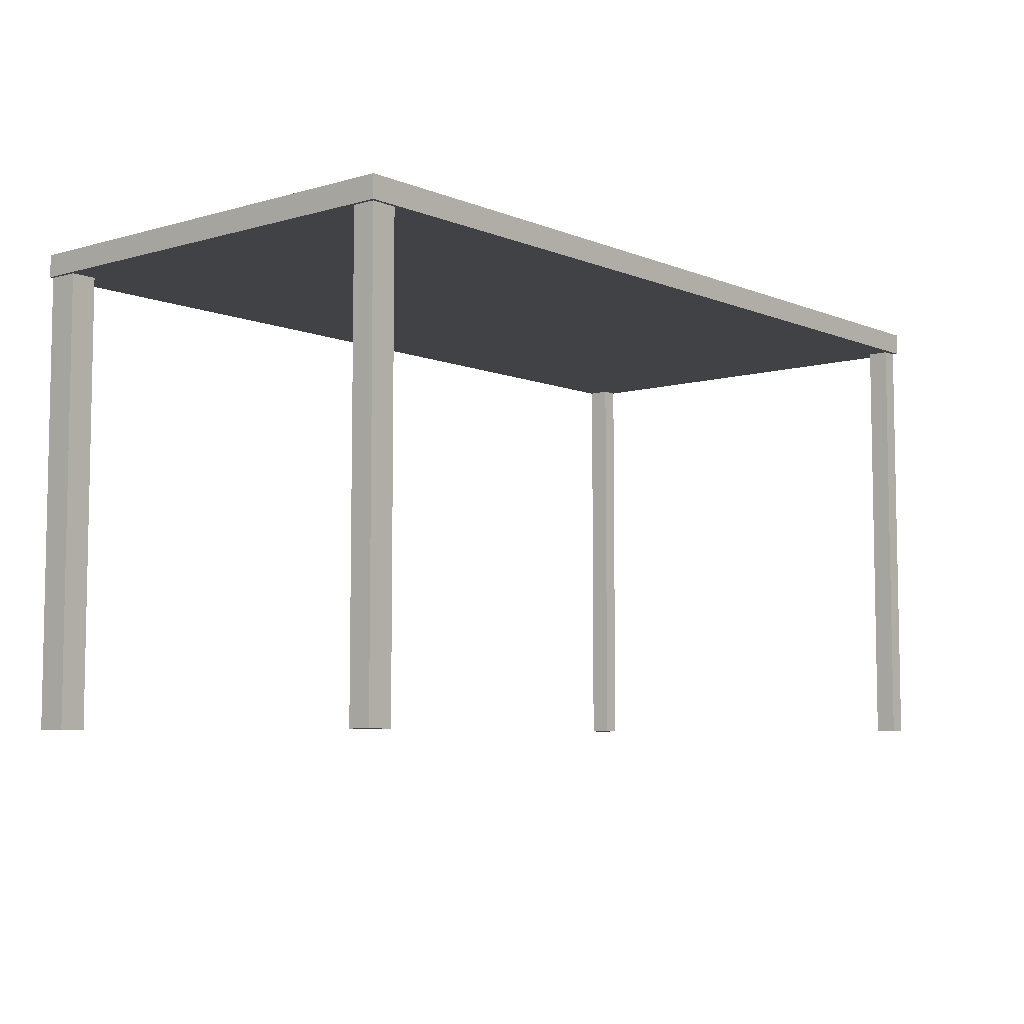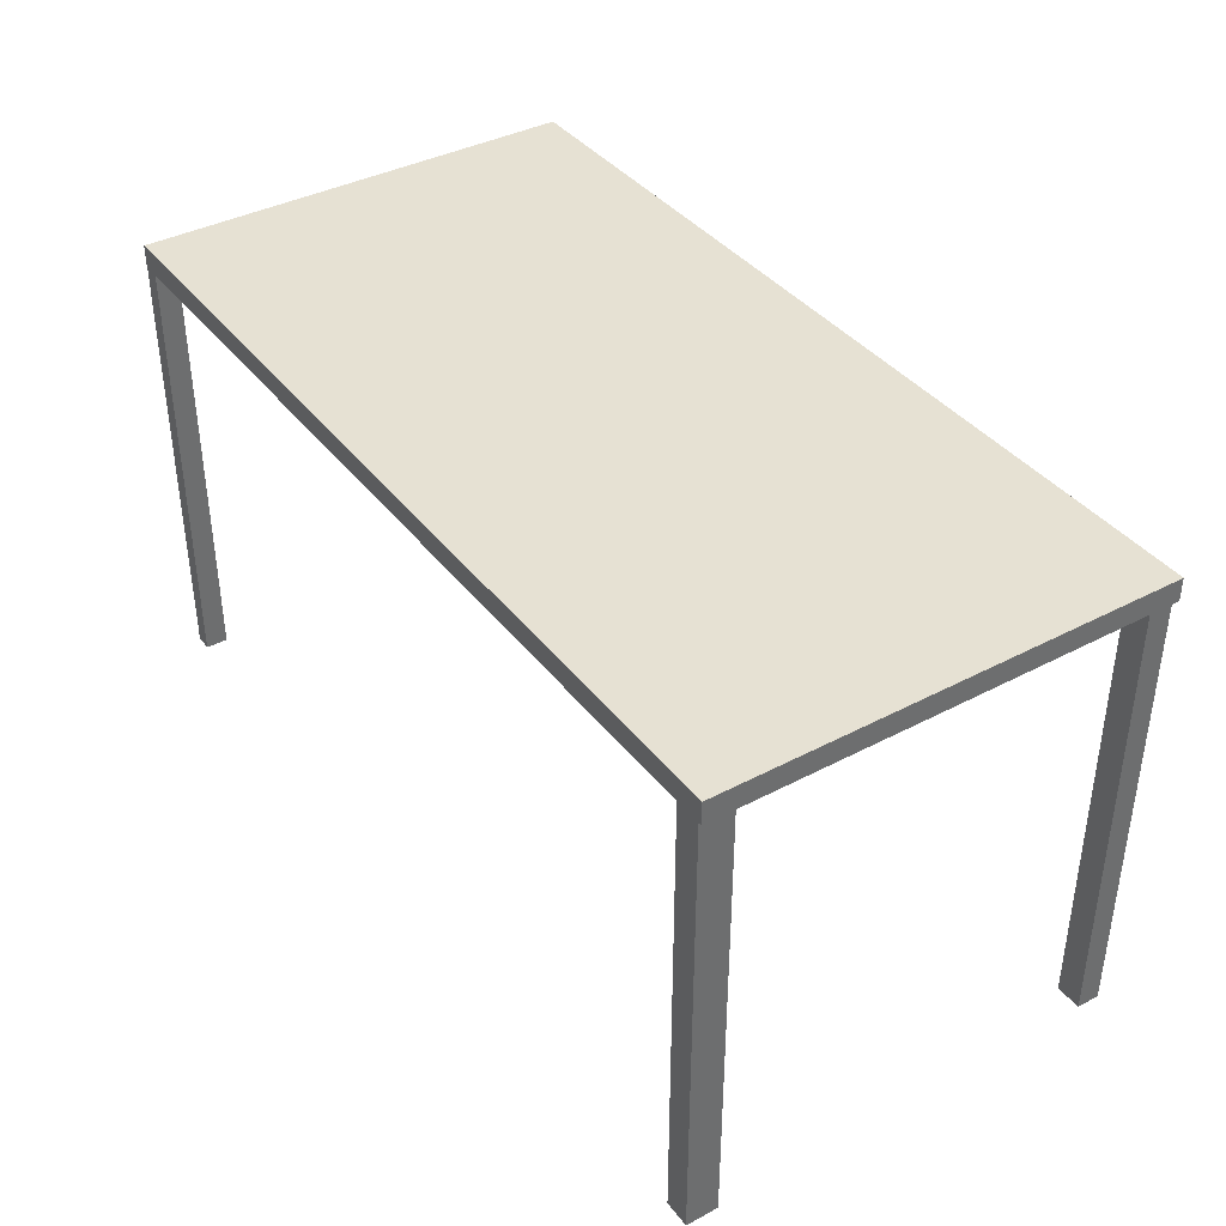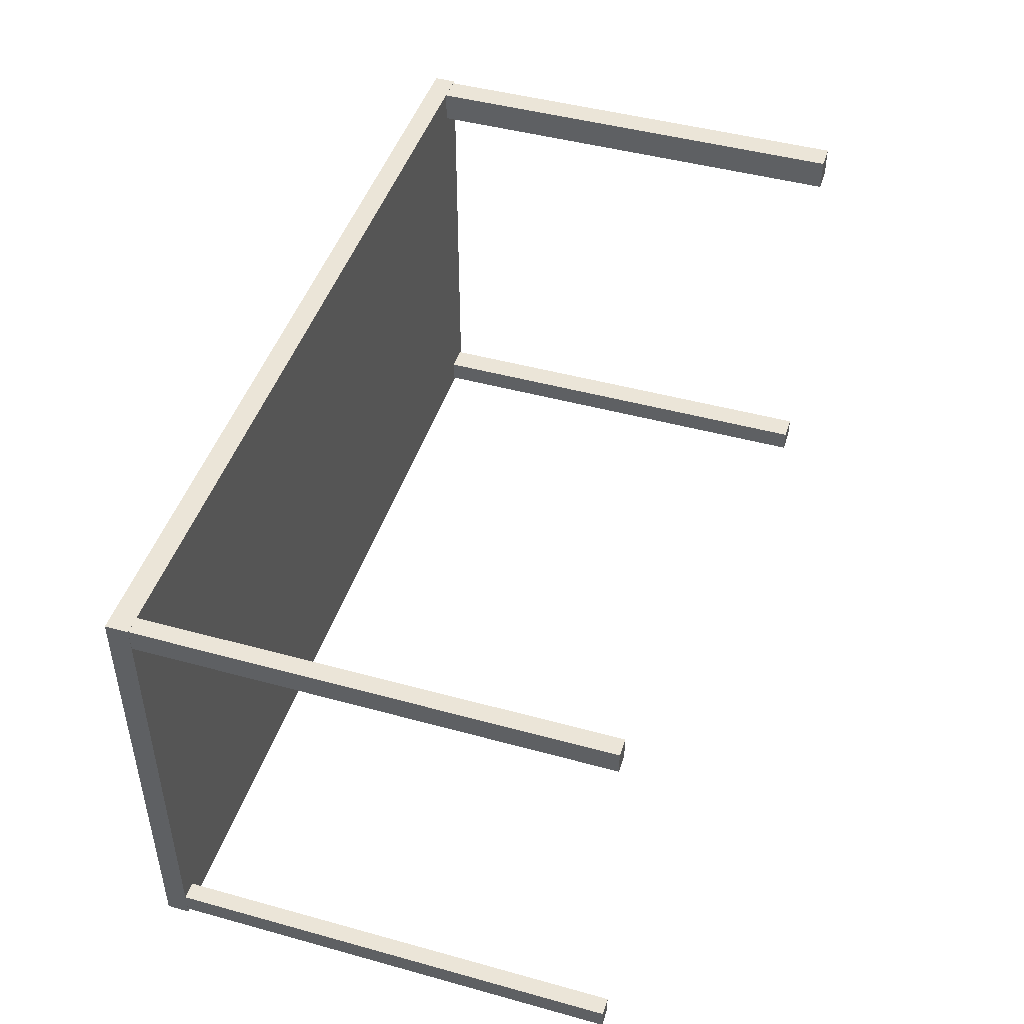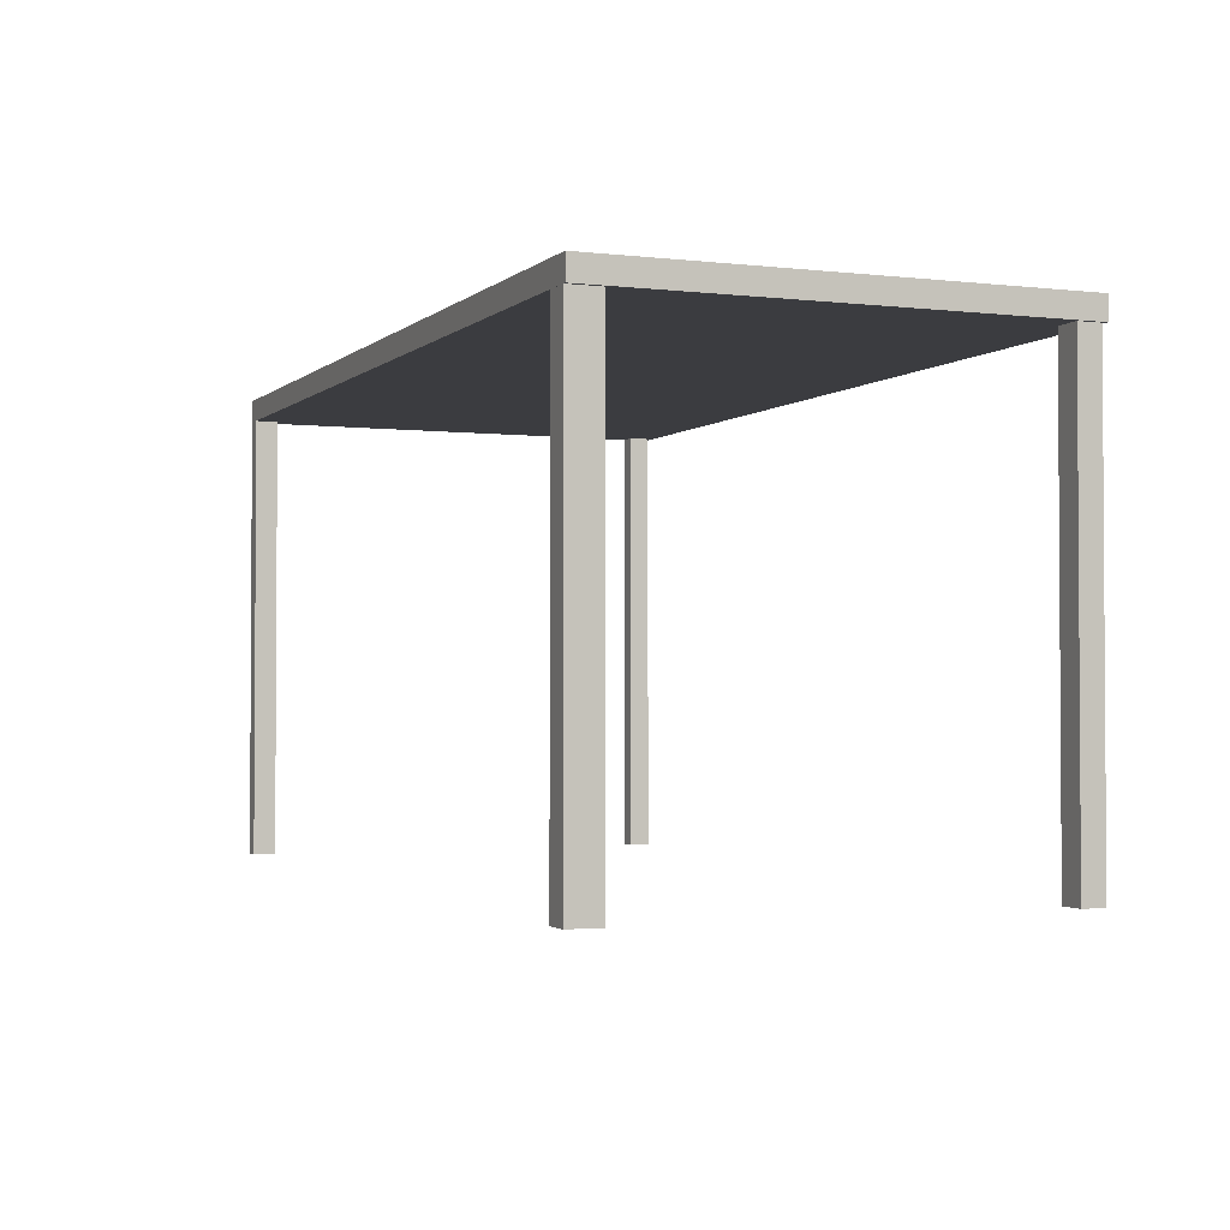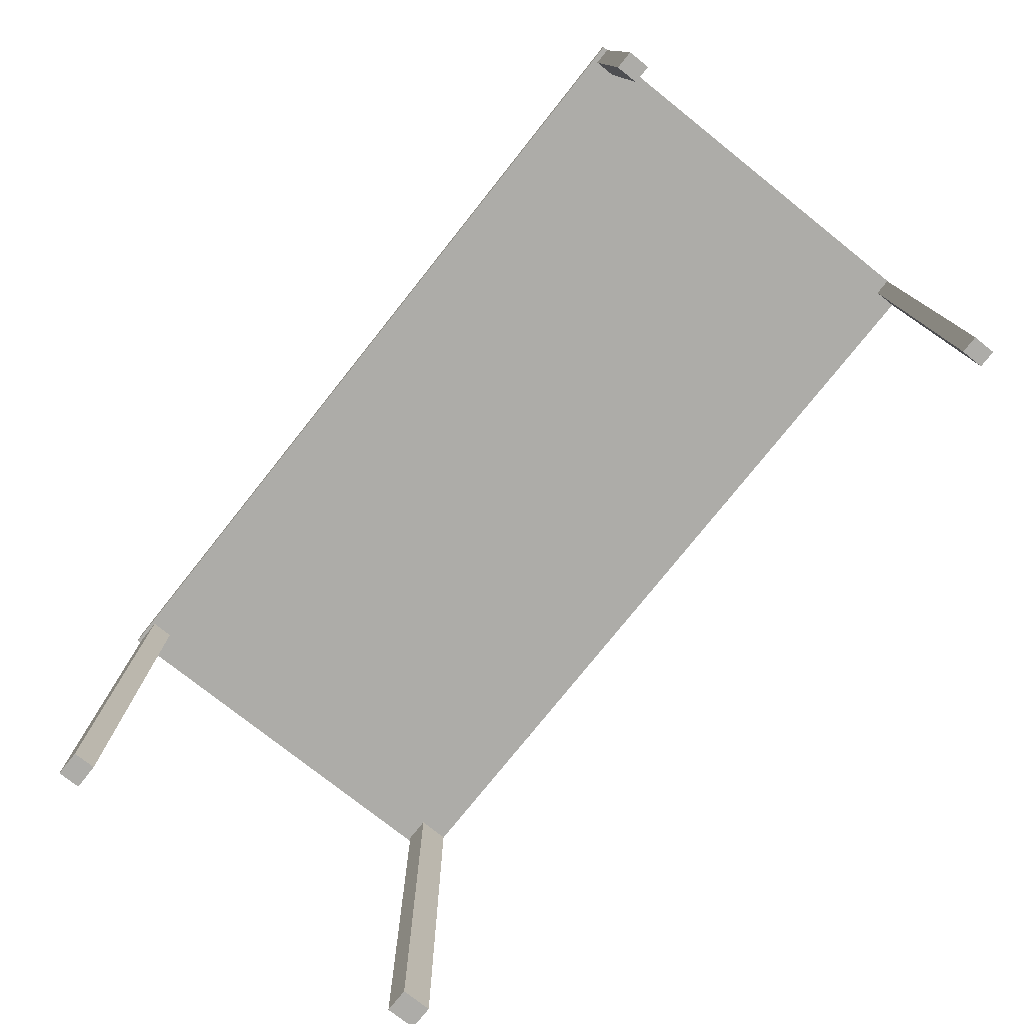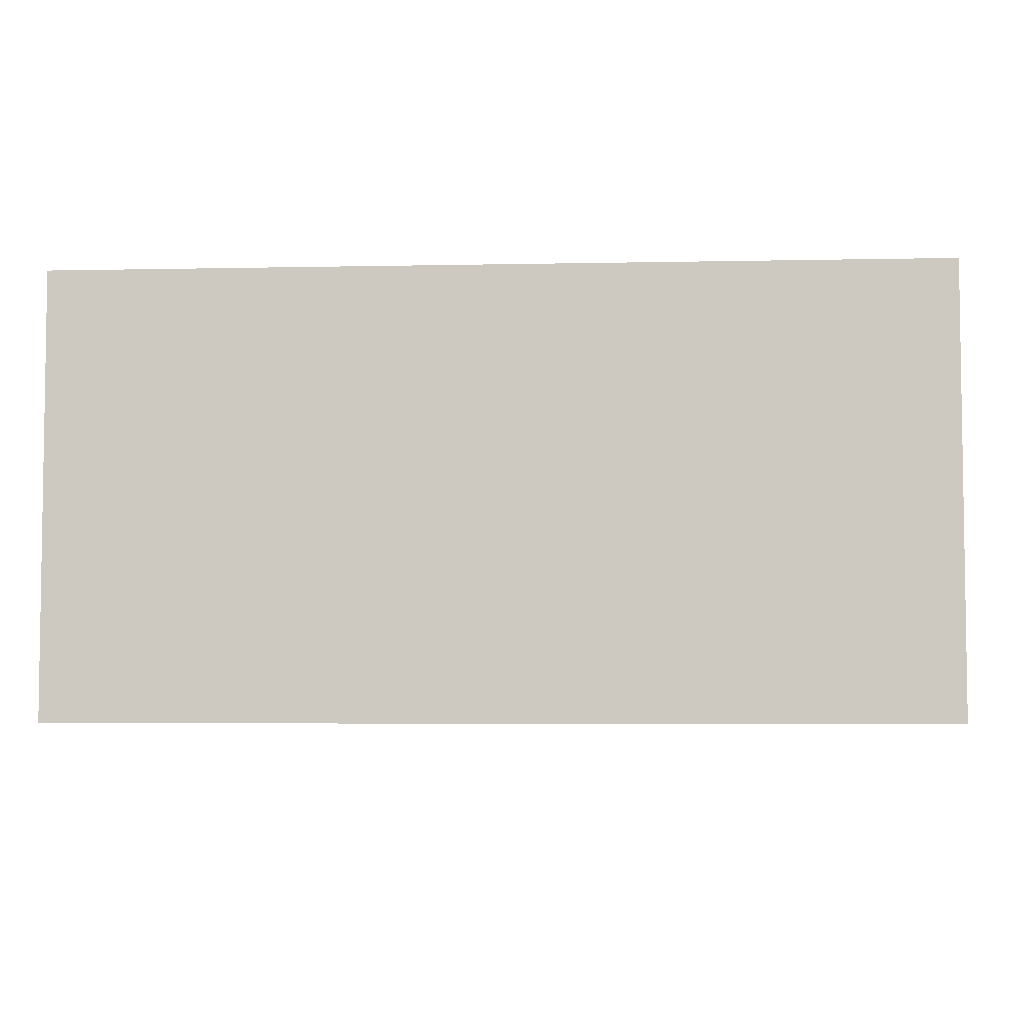
<metadata>
{"format":"obj","ext":"obj","renderer":"f3d","projection":"perspective","resolution":1024,"background":"white","views":[{"elev":-6.5,"azim":130.2,"up":"+Y"},{"elev":38.8,"azim":56.5,"up":"+Y"},{"elev":46.0,"azim":-72.5,"up":"+Z"},{"elev":-2.1,"azim":67.4,"up":"+Y"},{"elev":-76.6,"azim":-128.5,"up":"+Y"},{"elev":-4.8,"azim":-176.2,"up":"+Z"}]}
</metadata>
<code>
g Solid1
v 199.2 0 -94.11
v 199.2 0 -99.23
v 199.2 -100 -94.11
v 199.2 -100 -99.23
v 193.3 0 -99.23
v 193.3 -100 -99.23
v 193.3 0 -94.11
v 193.3 -100 -94.11
v 0.0647 0 -98.8
v 0.0647 0 -94.11
v 0.0647 -100 -98.8
v 0.0647 -100 -94.11
v 3.944 0 -94.11
v 3.944 -100 -94.11
v 3.944 0 -98.8
v 3.944 -100 -98.8
v 3.944 0 -0.04553
v 3.944 0 -5.053
v 3.944 -100 -0.04553
v 3.944 -100 -5.053
v 0.0647 0 -5.053
v 0.0647 -100 -5.053
v 0.0647 0 -0.04553
v 0.0647 -100 -0.04553
v 199.2 0 -0.06243
v 199.2 0 -7.15
v 199.2 -100 -0.06243
v 199.2 -100 -7.15
v 193.3 0 -7.15
v 193.3 -100 -7.15
v 193.3 0 -0.06243
v 193.3 -100 -0.06243
v 0 0 -100
v 0 0 0
v 0 5 0
v 0 5 -100
v 200 0 -100
v 200 5 -100
v 200 0 -0
v 200 5 -0
f 3 2 1
f 4 2 3
f 4 5 2
f 6 5 4
f 6 7 5
f 8 7 6
f 8 1 7
f 3 1 8
f 6 4 3
f 6 3 8
f 11 10 9
f 12 10 11
f 12 13 10
f 14 13 12
f 14 15 13
f 16 15 14
f 16 9 15
f 11 9 16
f 14 11 16
f 12 11 14
f 19 18 17
f 20 18 19
f 20 21 18
f 22 21 20
f 22 23 21
f 24 23 22
f 24 17 23
f 19 17 24
f 22 19 24
f 20 19 22
f 27 26 25
f 28 26 27
f 28 29 26
f 30 29 28
f 30 31 29
f 32 31 30
f 32 25 31
f 27 25 32
f 30 27 32
f 28 27 30
f 35 33 34
f 36 33 35
f 36 37 33
f 38 37 36
f 38 39 37
f 40 39 38
f 40 34 39
f 35 34 40
f 38 35 40
f 36 35 38
f 1 37 26
f 5 33 37
f 2 37 1
f 15 5 7
f 5 37 2
f 26 7 1
f 10 34 33
f 15 33 5
f 18 10 13
f 10 33 9
f 15 7 13
f 15 9 33
f 31 39 34
f 18 13 29
f 25 39 31
f 21 34 10
f 21 10 18
f 23 17 34
f 23 34 21
f 26 37 39
f 31 34 17
f 26 39 25
f 31 17 18
f 29 13 7
f 29 7 26
f 31 18 29

</code>
